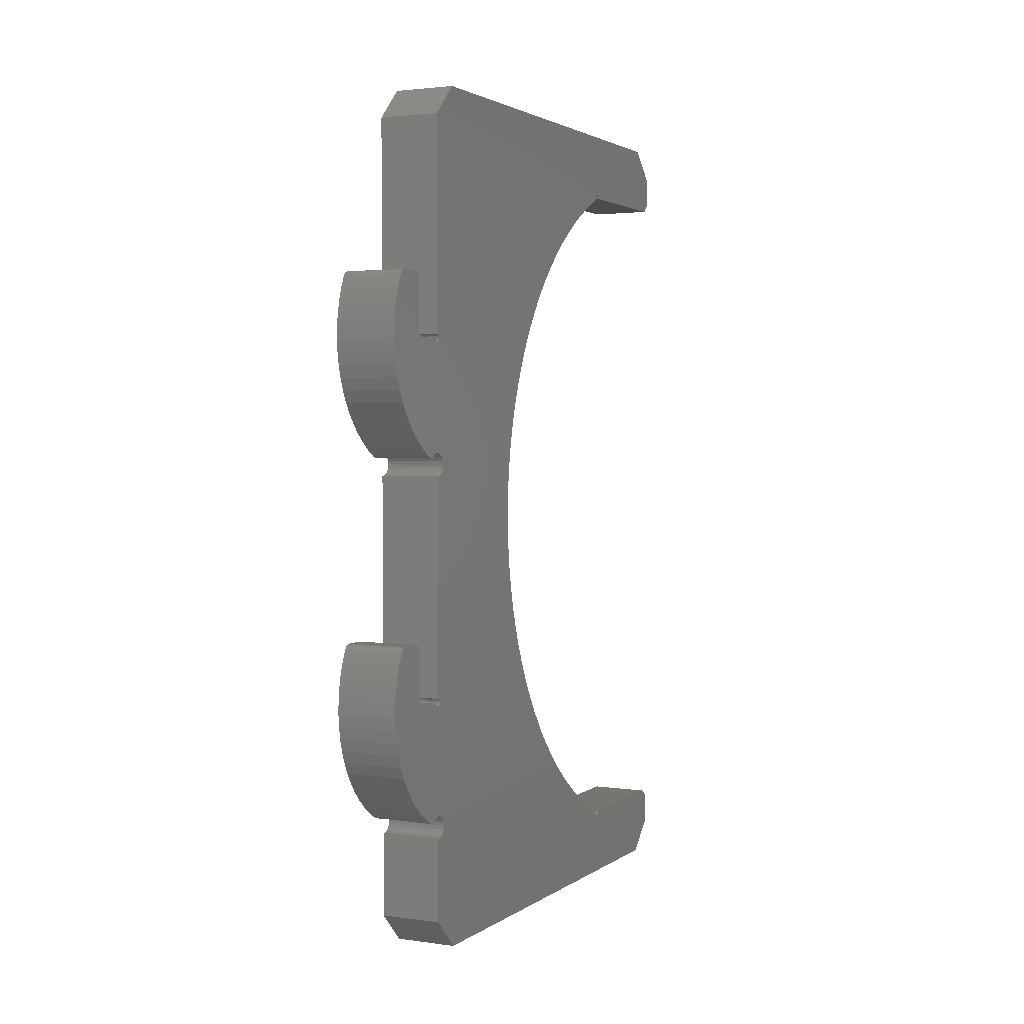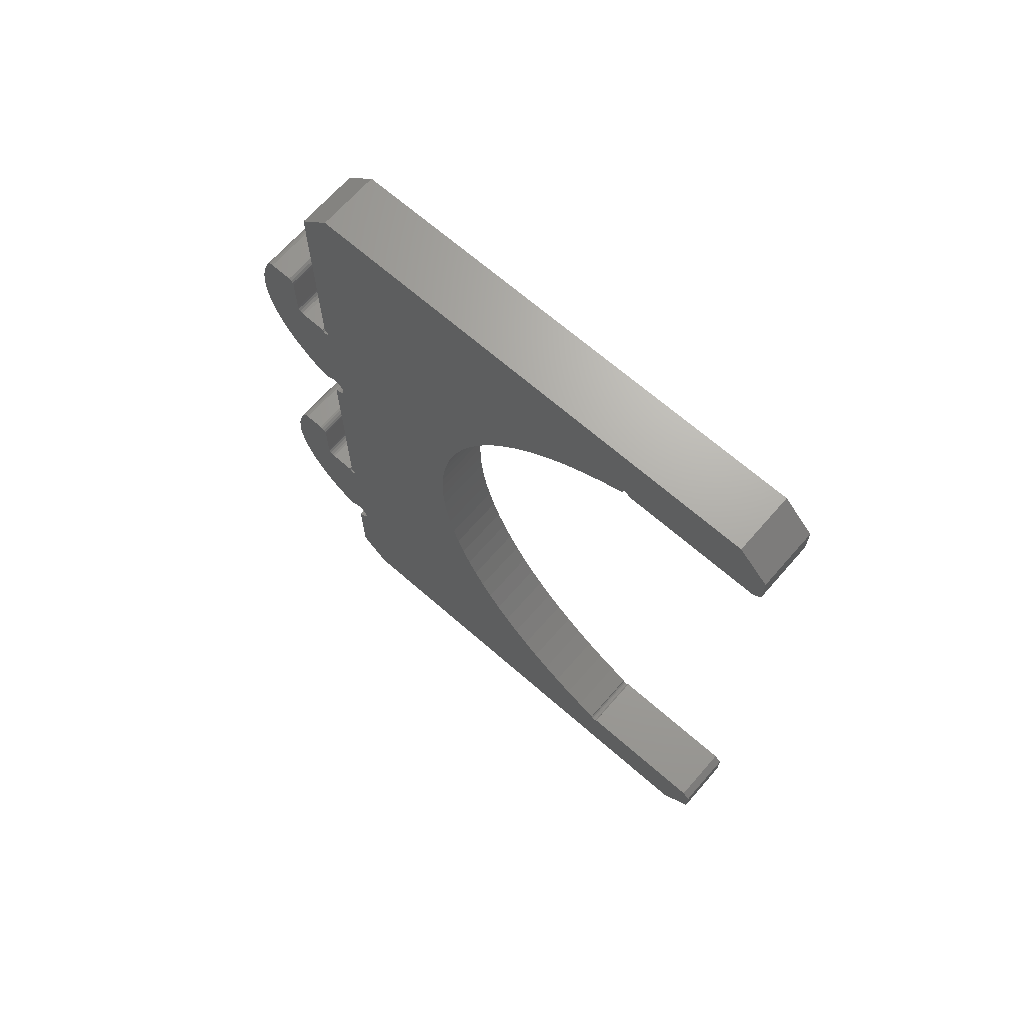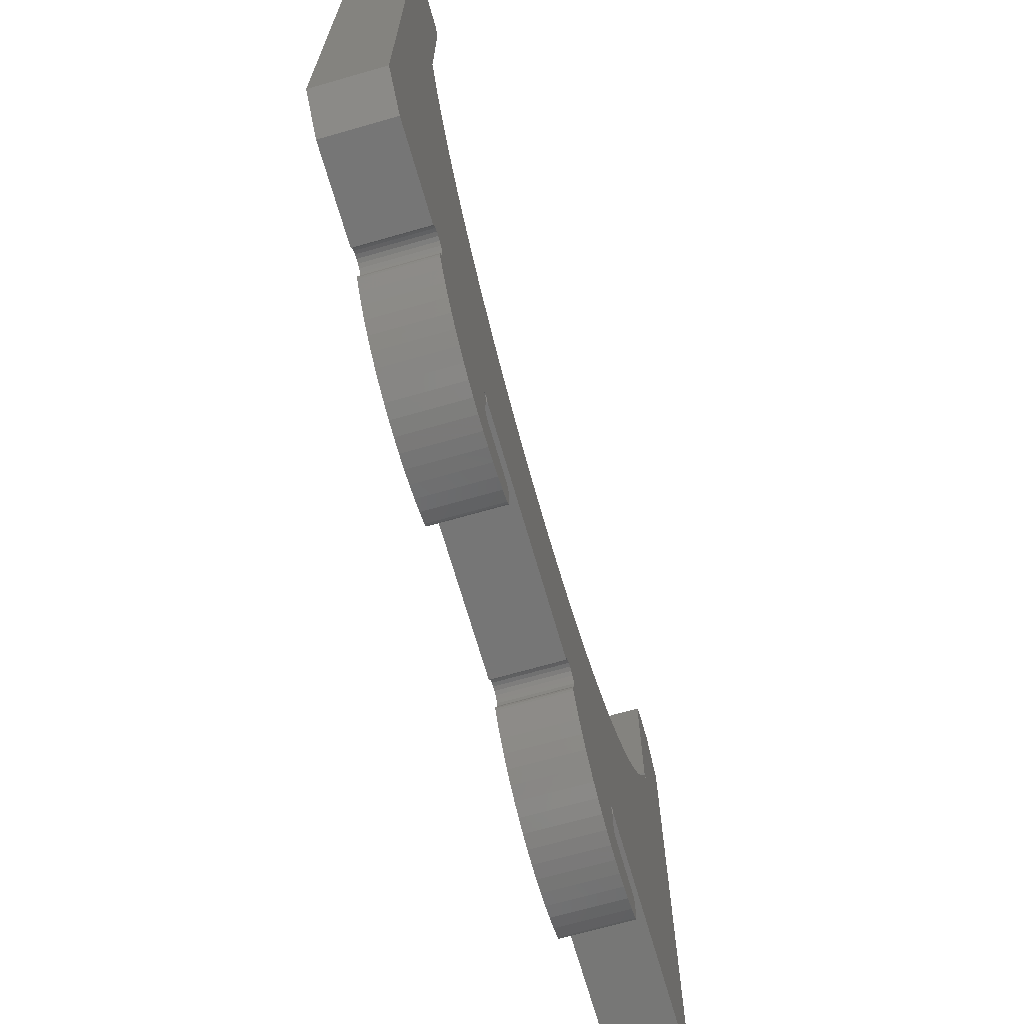
<metadata>
{"format":"stl","ext":"stl","renderer":"f3d","projection":"perspective","resolution":1024,"background":"white","views":[{"elev":2.4,"azim":-154.0,"up":"+Y"},{"elev":67.6,"azim":-48.8,"up":"+Y"},{"elev":-68.8,"azim":16.0,"up":"+Z"}]}
</metadata>
<code>
# stl→obj: 368 verts, 732 faces
v 0 53 35
v 0 50.5 34.5
v 0 52.5 35
v 0 51 35
v 0 30.33 0.2318
v 0 16.15 0.2165
v 0 16.02 0.25
v 0 5.189 23.72
v 0 4.466 24.97
v -4.441e-16 4.589 25
v 0 50.5 24.88
v 0 49.77 23.64
v 0 50.37 24.91
v 0 0 2
v 0 4.227 25.22
v 0 4.259 25.1
v 0 4.346 25.01
v 0 5.861 22.48
v 0 6.602 21.28
v 0 7.41 20.12
v 0 8.282 19.01
v 0 9.214 17.95
v 0 10.21 16.95
v 0 11.25 16
v 0 12.35 15.11
v 0 13.5 14.29
v 0 14.69 13.53
v 0 15.92 12.84
v 0 17.19 12.23
v 0 18.49 11.68
v 0 19.82 11.21
v 0 21.17 10.81
v 0 22.55 10.5
v 0 23.94 10.26
v 0 25.34 10.09
v 0 26.75 10.01
v 0 28.16 10.01
v 0 55 2
v 0 31.05 0.75
v 0 8.047 0.75
v 0 7.815 0.7133
v 0 2 0
v 0 4.5 34.5
v 0 4.5 25.47
v 0 0 33
v 0 2 35
v 0 2.5 35
v 0 4 35
v 0 16 -1.9
v 0 8.961 -1.764
v 0 8.54 -1.073
v 0 8.488 -0.9292
v 0 8.482 -0.7762
v 0 8.522 -0.6286
v 0 8.606 -0.5002
v 0 8.71 -0.3508
v 0 16 -0.2491
v 0 9.446 -2.412
v 0 16.04 -2.091
v 0 16.15 -2.254
v 0 16.31 -2.362
v 0 16.5 -2.4
v 0 19.5 -2.4
v 0 19.69 -2.438
v 0 9.99 -3.011
v 0 19.85 -2.546
v 0 19.96 -2.709
v 0 20 -2.9
v 0 20 -4.194
v 0 10.59 -3.555
v 0 39 -1.9
v 0 31.96 -1.764
v 0 31.54 -1.073
v 0 31.49 -0.9292
v 0 31.48 -0.7762
v 0 31.52 -0.6286
v 0 31.61 -0.5002
v 0 31.71 -0.3508
v 0 39 -0.2499
v 0 32.45 -2.412
v 0 39.04 -2.091
v 0 39.15 -2.254
v 0 39.31 -2.362
v 0 39.5 -2.4
v 0 42.5 -2.4
v 0 42.69 -2.438
v 0 32.99 -3.011
v 0 42.85 -2.546
v 0 42.96 -2.709
v 0 43 -2.9
v 0 43 -4.194
v 0 33.59 -3.555
v 0 7.606 0.6068
v 0 7.44 0.4408
v 0 7.334 0.2318
v 2.22e-16 7.297 9.185e-17
v 0 29.57 10.09
v 0 30.97 10.24
v 0 32.36 10.48
v 0 33.74 10.79
v 0 35.09 11.18
v 0 36.43 11.65
v 0 37.73 12.19
v 0 39 12.8
v 0 40.24 13.49
v 0 41.43 14.24
v 0 42.58 15.06
v 0 43.68 15.94
v 0 44.73 16.88
v 0 45.72 17.89
v 0 46.66 18.94
v 0 47.54 20.05
v 0 48.35 21.2
v 0 49.09 22.4
v 0 50.63 24.91
v 0 50.72 25
v 0 50.76 25.13
v 0 55 33
v 0 50.72 25.25
v 0 50.63 25.34
v 0 50.5 25.38
v 0 4.366 25.44
v 0 4.265 25.35
v 0 53 0
v 0 39.26 3.062e-17
v 0 39.22 0.125
v 0 39.13 0.2165
v 0 39.01 0.25
v 0 31.65 0.4408
v 0 31.49 0.6068
v 0 31.28 0.7133
v 0 15.77 0
v 0 8.797 0
v 0 15.81 0.125
v 0 8.76 0.2318
v 0 15.9 0.2165
v 0 8.654 0.4408
v 0 30.44 0.4408
v 0 15.88 -0.2089
v 0 8.775 -0.1807
v 0 15.8 -0.1187
v 0 11.24 -4.04
v 0 19.97 -4.376
v 0 11.93 -4.461
v 0 19.87 -4.533
v 0 19.72 -4.643
v 0 12.66 -4.815
v 0 18.98 -4.962
v 0 13.41 -5.097
v 0 18.2 -5.209
v 0 14.2 -5.306
v 0 17.41 -5.382
v 0 14.99 -5.44
v 0 16.61 -5.478
v 0 15.8 -5.498
v 0 38.76 0
v 0 31.8 0
v 0 38.79 0.125
v 0 31.76 0.2318
v 0 38.88 0.2165
v 0 38.88 -0.2148
v 0 31.77 -0.1807
v 0 38.79 -0.1235
v 0 34.24 -4.04
v 0 42.97 -4.376
v 0 34.93 -4.461
v 0 42.87 -4.533
v 0 42.72 -4.643
v 0 35.66 -4.815
v 0 41.98 -4.962
v 0 36.41 -5.097
v 0 41.2 -5.209
v 0 37.2 -5.306
v 0 40.41 -5.382
v 0 37.99 -5.44
v 0 39.61 -5.478
v 0 38.8 -5.498
v 0 30.82 0.7133
v 0 8.279 0.7133
v 0 30.61 0.6068
v 0 8.488 0.6068
v 0 16.27 3.062e-17
v 0 16.24 0.125
v -4.441e-16 30.3 9.185e-17
v 4 52.5 35
v 4 50.5 34.5
v 4 53 35
v 4 51 35
v 4 16.02 0.25
v 4 16.15 0.2165
v 4 30.33 0.2318
v 4 4.589 25
v 4 4.466 24.97
v 4 5.189 23.72
v 4 50.37 24.91
v 4 49.77 23.64
v 4 50.5 24.88
v 4 0 2
v 4 2 0
v 4 7.815 0.7133
v 4 8.047 0.75
v 4 31.05 0.75
v 4 55 2
v 4 28.16 10.01
v 4 26.75 10.01
v 4 25.34 10.09
v 4 23.94 10.26
v 4 22.55 10.5
v 4 21.17 10.81
v 4 19.82 11.21
v 4 18.49 11.68
v 4 17.19 12.23
v 4 15.92 12.84
v 4 14.69 13.53
v 4 13.5 14.29
v 4 12.35 15.11
v 4 11.25 16
v 4 10.21 16.95
v 4 9.214 17.95
v 4 8.282 19.01
v 4 7.41 20.12
v 4 6.602 21.28
v 4 5.861 22.48
v 4 4.346 25.01
v 4 4.259 25.1
v 4 4.227 25.22
v 4 4.5 34.5
v 4 4 35
v 4 2.5 35
v 4 2 35
v 4 0 33
v 4 4.5 25.47
v 4 16 -1.9
v 4 16 -0.2491
v 4 8.71 -0.3508
v 4 8.606 -0.5002
v 4 8.522 -0.6286
v 4 8.482 -0.7762
v 4 8.488 -0.9292
v 4 8.54 -1.073
v 4 8.961 -1.764
v 4 9.446 -2.412
v 4 9.99 -3.011
v 4 19.69 -2.438
v 4 19.5 -2.4
v 4 16.5 -2.4
v 4 16.31 -2.362
v 4 16.15 -2.254
v 4 16.04 -2.091
v 4 10.59 -3.555
v 4 20 -4.194
v 4 20 -2.9
v 4 19.96 -2.709
v 4 19.85 -2.546
v 4 39 -1.9
v 4 39 -0.2499
v 4 31.71 -0.3508
v 4 31.61 -0.5002
v 4 31.52 -0.6286
v 4 31.48 -0.7762
v 4 31.49 -0.9292
v 4 31.54 -1.073
v 4 31.96 -1.764
v 4 32.45 -2.412
v 4 32.99 -3.011
v 4 42.69 -2.438
v 4 42.5 -2.4
v 4 39.5 -2.4
v 4 39.31 -2.362
v 4 39.15 -2.254
v 4 39.04 -2.091
v 4 33.59 -3.555
v 4 43 -4.194
v 4 43 -2.9
v 4 42.96 -2.709
v 4 42.85 -2.546
v 4 7.297 9.185e-17
v 4 7.334 0.2318
v 4 7.44 0.4408
v 4 7.606 0.6068
v 4 50.76 25.13
v 4 50.72 25
v 4 50.63 24.91
v 4 49.09 22.4
v 4 48.35 21.2
v 4 47.54 20.05
v 4 46.66 18.94
v 4 45.72 17.89
v 4 44.73 16.88
v 4 43.68 15.94
v 4 42.58 15.06
v 4 41.43 14.24
v 4 40.24 13.49
v 4 39 12.8
v 4 37.73 12.19
v 4 36.43 11.65
v 4 35.09 11.18
v 4 33.74 10.79
v 4 32.36 10.48
v 4 30.97 10.24
v 4 29.57 10.09
v 4 55 33
v 4 50.5 25.38
v 4 50.63 25.34
v 4 50.72 25.25
v 4 4.265 25.35
v 4 4.366 25.44
v 4 53 0
v 4 31.28 0.7133
v 4 31.49 0.6068
v 4 31.65 0.4408
v 4 39.01 0.25
v 4 39.13 0.2165
v 4 39.22 0.125
v 4 39.26 3.062e-17
v 4 30.44 0.4408
v 4 8.654 0.4408
v 4 15.9 0.2165
v 4 8.76 0.2318
v 4 15.81 0.125
v 4 8.797 0
v 4 15.77 0
v 4 15.8 -0.1187
v 4 8.775 -0.1807
v 4 15.88 -0.2089
v 4 11.93 -4.461
v 4 19.97 -4.376
v 4 11.24 -4.04
v 4 15.8 -5.498
v 4 16.61 -5.478
v 4 14.99 -5.44
v 4 17.41 -5.382
v 4 14.2 -5.306
v 4 18.2 -5.209
v 4 13.41 -5.097
v 4 18.98 -4.962
v 4 12.66 -4.815
v 4 19.72 -4.643
v 4 19.87 -4.533
v 4 38.88 0.2165
v 4 31.76 0.2318
v 4 38.79 0.125
v 4 31.8 0
v 4 38.76 0
v 4 38.79 -0.1235
v 4 31.77 -0.1807
v 4 38.88 -0.2148
v 4 34.93 -4.461
v 4 42.97 -4.376
v 4 34.24 -4.04
v 4 38.8 -5.498
v 4 39.61 -5.478
v 4 37.99 -5.44
v 4 40.41 -5.382
v 4 37.2 -5.306
v 4 41.2 -5.209
v 4 36.41 -5.097
v 4 41.98 -4.962
v 4 35.66 -4.815
v 4 42.72 -4.643
v 4 42.87 -4.533
v 4 30.82 0.7133
v 4 8.279 0.7133
v 4 30.61 0.6068
v 4 8.488 0.6068
v 4 30.3 9.185e-17
v 4 16.24 0.125
v 4 16.27 3.062e-17
f 1 2 3
f 2 4 3
f 5 6 7
f 8 9 10
f 11 12 13
f 14 15 16
f 14 16 17
f 14 17 9
f 14 9 8
f 14 8 18
f 14 18 19
f 14 19 20
f 14 20 21
f 14 21 22
f 14 22 23
f 14 23 24
f 14 24 25
f 14 25 26
f 14 26 27
f 14 27 28
f 14 28 29
f 14 29 30
f 14 30 31
f 14 31 32
f 14 32 33
f 14 33 34
f 14 34 35
f 14 35 36
f 14 36 37
f 14 37 38
f 14 38 39
f 14 39 40
f 14 40 41
f 14 41 42
f 43 44 45
f 43 45 46
f 43 46 47
f 43 47 48
f 49 50 51
f 49 51 52
f 49 52 53
f 49 53 54
f 49 54 55
f 49 55 56
f 49 56 57
f 58 50 49
f 58 49 59
f 58 59 60
f 58 60 61
f 58 61 62
f 58 62 63
f 58 63 64
f 58 64 65
f 65 64 66
f 65 66 67
f 65 67 68
f 65 68 69
f 65 69 70
f 71 72 73
f 71 73 74
f 71 74 75
f 71 75 76
f 71 76 77
f 71 77 78
f 71 78 79
f 80 72 71
f 80 71 81
f 80 81 82
f 80 82 83
f 80 83 84
f 80 84 85
f 80 85 86
f 80 86 87
f 87 86 88
f 87 88 89
f 87 89 90
f 87 90 91
f 87 91 92
f 42 41 93
f 42 93 94
f 42 94 95
f 42 95 96
f 38 37 97
f 38 97 98
f 38 98 99
f 38 99 100
f 38 100 101
f 38 101 102
f 38 102 103
f 38 103 104
f 38 104 105
f 38 105 106
f 38 106 107
f 38 107 108
f 38 108 109
f 38 109 110
f 38 110 111
f 38 111 112
f 38 112 113
f 38 113 114
f 38 114 12
f 38 12 11
f 38 11 115
f 38 115 116
f 38 116 117
f 118 38 117
f 118 117 119
f 118 119 120
f 118 120 121
f 118 121 2
f 118 2 1
f 45 44 122
f 45 122 123
f 45 123 15
f 45 15 14
f 124 125 126
f 124 126 127
f 124 127 128
f 124 128 129
f 124 129 130
f 124 130 131
f 124 131 39
f 124 39 38
f 132 133 134
f 134 133 135
f 134 135 136
f 136 135 137
f 136 137 7
f 7 137 138
f 7 138 5
f 139 140 141
f 141 140 133
f 141 133 132
f 56 140 57
f 57 140 139
f 70 69 142
f 142 69 143
f 142 143 144
f 143 145 144
f 144 145 146
f 144 146 147
f 147 146 148
f 147 148 149
f 149 148 150
f 149 150 151
f 151 150 152
f 151 152 153
f 153 152 154
f 153 154 155
f 156 157 158
f 158 157 159
f 158 159 160
f 160 159 129
f 160 129 128
f 161 162 163
f 163 162 157
f 163 157 156
f 78 162 79
f 79 162 161
f 92 91 164
f 164 91 165
f 164 165 166
f 165 167 166
f 166 167 168
f 166 168 169
f 169 168 170
f 169 170 171
f 171 170 172
f 171 172 173
f 173 172 174
f 173 174 175
f 175 174 176
f 175 176 177
f 178 40 39
f 40 178 179
f 179 178 180
f 179 180 181
f 181 180 138
f 181 138 137
f 182 183 184
f 184 183 6
f 184 6 5
f 185 186 187
f 185 188 186
f 189 190 191
f 192 193 194
f 195 196 197
f 198 199 200
f 198 200 201
f 198 201 202
f 198 202 203
f 198 203 204
f 198 204 205
f 198 205 206
f 198 206 207
f 198 207 208
f 198 208 209
f 198 209 210
f 198 210 211
f 198 211 212
f 198 212 213
f 198 213 214
f 198 214 215
f 198 215 216
f 198 216 217
f 198 217 218
f 198 218 219
f 198 219 220
f 198 220 221
f 198 221 222
f 198 222 223
f 198 223 194
f 198 194 193
f 198 193 224
f 198 224 225
f 198 225 226
f 227 228 229
f 227 229 230
f 227 230 231
f 227 231 232
f 233 234 235
f 233 235 236
f 233 236 237
f 233 237 238
f 233 238 239
f 233 239 240
f 233 240 241
f 242 243 244
f 242 244 245
f 242 245 246
f 242 246 247
f 242 247 248
f 242 248 249
f 242 249 233
f 242 233 241
f 243 250 251
f 243 251 252
f 243 252 253
f 243 253 254
f 243 254 244
f 255 256 257
f 255 257 258
f 255 258 259
f 255 259 260
f 255 260 261
f 255 261 262
f 255 262 263
f 264 265 266
f 264 266 267
f 264 267 268
f 264 268 269
f 264 269 270
f 264 270 271
f 264 271 255
f 264 255 263
f 265 272 273
f 265 273 274
f 265 274 275
f 265 275 276
f 265 276 266
f 199 277 278
f 199 278 279
f 199 279 280
f 199 280 200
f 203 281 282
f 203 282 283
f 203 283 197
f 203 197 196
f 203 196 284
f 203 284 285
f 203 285 286
f 203 286 287
f 203 287 288
f 203 288 289
f 203 289 290
f 203 290 291
f 203 291 292
f 203 292 293
f 203 293 294
f 203 294 295
f 203 295 296
f 203 296 297
f 203 297 298
f 203 298 299
f 203 299 300
f 203 300 301
f 203 301 204
f 302 187 186
f 302 186 303
f 302 303 304
f 302 304 305
f 302 305 281
f 302 281 203
f 231 198 226
f 231 226 306
f 231 306 307
f 231 307 232
f 308 203 202
f 308 202 309
f 308 309 310
f 308 310 311
f 308 311 312
f 308 312 313
f 308 313 314
f 308 314 315
f 191 316 189
f 189 316 317
f 189 317 318
f 318 317 319
f 318 319 320
f 320 319 321
f 320 321 322
f 322 321 323
f 323 321 324
f 323 324 325
f 235 234 324
f 324 234 325
f 326 327 328
f 328 327 251
f 328 251 250
f 329 330 331
f 331 330 332
f 331 332 333
f 333 332 334
f 333 334 335
f 335 334 336
f 335 336 337
f 337 336 338
f 337 338 326
f 326 338 339
f 326 339 327
f 312 311 340
f 340 311 341
f 340 341 342
f 342 341 343
f 342 343 344
f 344 343 345
f 345 343 346
f 345 346 347
f 257 256 346
f 346 256 347
f 348 349 350
f 350 349 273
f 350 273 272
f 351 352 353
f 353 352 354
f 353 354 355
f 355 354 356
f 355 356 357
f 357 356 358
f 357 358 359
f 359 358 360
f 359 360 348
f 348 360 361
f 348 361 349
f 202 201 362
f 362 201 363
f 362 363 364
f 364 363 365
f 364 365 316
f 316 365 317
f 191 190 366
f 366 190 367
f 366 367 368
f 146 338 148
f 148 338 336
f 148 336 150
f 150 336 334
f 150 334 152
f 152 334 332
f 152 332 154
f 154 332 330
f 154 330 155
f 155 330 329
f 155 329 153
f 153 329 331
f 153 331 151
f 151 331 333
f 151 333 149
f 149 333 335
f 149 335 147
f 147 335 337
f 147 337 144
f 144 337 326
f 144 326 142
f 142 326 328
f 142 328 70
f 70 328 250
f 70 250 65
f 65 250 243
f 65 243 58
f 58 243 242
f 58 242 50
f 50 242 241
f 50 241 51
f 51 241 240
f 140 321 133
f 321 140 324
f 324 140 56
f 324 56 235
f 235 56 55
f 235 55 236
f 236 55 237
f 237 55 54
f 237 54 238
f 238 54 53
f 238 53 239
f 239 53 52
f 239 52 240
f 240 52 51
f 168 360 170
f 170 360 358
f 170 358 172
f 172 358 356
f 172 356 174
f 174 356 354
f 174 354 176
f 176 354 352
f 176 352 177
f 177 352 351
f 177 351 175
f 175 351 353
f 175 353 173
f 173 353 355
f 173 355 171
f 171 355 357
f 171 357 169
f 169 357 359
f 169 359 166
f 166 359 348
f 166 348 164
f 164 348 350
f 164 350 92
f 92 350 272
f 92 272 87
f 87 272 265
f 87 265 80
f 80 265 264
f 80 264 72
f 72 264 263
f 72 263 73
f 73 263 262
f 162 343 157
f 343 162 346
f 346 162 78
f 346 78 257
f 257 78 77
f 257 77 258
f 258 77 259
f 259 77 76
f 259 76 260
f 260 76 75
f 260 75 261
f 261 75 74
f 261 74 262
f 262 74 73
f 251 69 252
f 252 69 68
f 338 146 339
f 339 146 145
f 339 145 327
f 327 145 143
f 327 143 251
f 251 143 69
f 245 63 246
f 246 63 62
f 63 245 64
f 64 245 244
f 64 244 66
f 66 244 254
f 66 254 67
f 67 254 253
f 67 253 68
f 68 253 252
f 273 91 274
f 274 91 90
f 360 168 361
f 361 168 167
f 361 167 349
f 349 167 165
f 349 165 273
f 273 165 91
f 267 85 268
f 268 85 84
f 85 267 86
f 86 267 266
f 86 266 88
f 88 266 276
f 88 276 89
f 89 276 275
f 89 275 90
f 90 275 274
f 40 200 41
f 41 200 280
f 41 280 93
f 93 280 279
f 93 279 94
f 94 279 278
f 94 278 95
f 95 278 277
f 95 277 96
f 200 40 201
f 201 40 179
f 201 179 363
f 363 179 181
f 363 181 365
f 365 181 137
f 365 137 317
f 317 137 135
f 317 135 319
f 319 135 133
f 319 133 321
f 199 42 277
f 277 42 96
f 39 362 178
f 178 362 364
f 178 364 180
f 180 364 316
f 180 316 138
f 138 316 191
f 138 191 5
f 5 191 366
f 5 366 184
f 362 39 202
f 202 39 131
f 202 131 309
f 309 131 130
f 309 130 310
f 310 130 129
f 310 129 311
f 311 129 159
f 311 159 341
f 341 159 157
f 341 157 343
f 368 182 366
f 366 182 184
f 232 44 227
f 227 44 43
f 228 48 229
f 229 48 47
f 227 43 228
f 228 43 48
f 185 3 188
f 188 3 4
f 303 186 121
f 121 186 2
f 4 2 188
f 188 2 186
f 312 127 313
f 313 127 126
f 313 126 314
f 314 126 125
f 314 125 315
f 127 312 128
f 128 312 340
f 128 340 160
f 160 340 342
f 160 342 158
f 158 342 344
f 158 344 156
f 315 125 308
f 308 125 124
f 79 256 71
f 71 256 255
f 345 156 344
f 156 345 163
f 163 345 347
f 163 347 161
f 161 347 256
f 161 256 79
f 189 6 190
f 190 6 183
f 190 183 367
f 367 183 182
f 367 182 368
f 6 189 7
f 7 189 318
f 7 318 136
f 136 318 320
f 136 320 134
f 134 320 322
f 134 322 132
f 57 234 49
f 49 234 233
f 323 132 322
f 132 323 141
f 141 323 325
f 141 325 139
f 139 325 234
f 139 234 57
f 37 301 97
f 97 301 300
f 97 300 98
f 98 300 299
f 98 299 99
f 99 299 298
f 99 298 100
f 100 298 297
f 100 297 101
f 101 297 296
f 101 296 102
f 102 296 295
f 102 295 103
f 103 295 294
f 103 294 104
f 104 294 293
f 104 293 105
f 105 293 292
f 105 292 106
f 106 292 291
f 106 291 107
f 107 291 290
f 107 290 108
f 108 290 289
f 108 289 109
f 109 289 288
f 109 288 110
f 110 288 287
f 110 287 111
f 111 287 286
f 111 286 112
f 112 286 285
f 112 285 113
f 113 285 284
f 113 284 114
f 114 284 196
f 114 196 12
f 12 196 195
f 12 195 13
f 301 37 204
f 204 37 36
f 204 36 205
f 205 36 35
f 205 35 206
f 206 35 34
f 206 34 207
f 207 34 33
f 207 33 208
f 208 33 32
f 208 32 209
f 209 32 31
f 209 31 210
f 210 31 30
f 210 30 211
f 211 30 29
f 211 29 212
f 212 29 28
f 212 28 213
f 213 28 27
f 213 27 214
f 214 27 26
f 214 26 215
f 215 26 25
f 215 25 216
f 216 25 24
f 216 24 217
f 217 24 23
f 217 23 218
f 218 23 22
f 218 22 219
f 219 22 21
f 219 21 220
f 220 21 20
f 220 20 221
f 221 20 19
f 221 19 222
f 222 19 18
f 222 18 223
f 223 18 8
f 223 8 194
f 194 8 10
f 194 10 192
f 305 117 281
f 117 305 119
f 119 305 304
f 119 304 120
f 120 304 303
f 120 303 121
f 283 11 197
f 197 11 13
f 197 13 195
f 11 283 115
f 115 283 282
f 115 282 116
f 116 282 281
f 116 281 117
f 307 44 232
f 44 307 122
f 122 307 306
f 122 306 123
f 123 306 226
f 123 226 15
f 224 16 225
f 225 16 15
f 225 15 226
f 16 224 17
f 17 224 193
f 17 193 9
f 9 193 192
f 9 192 10
f 231 45 198
f 198 45 14
f 42 199 14
f 14 199 198
f 203 38 302
f 302 38 118
f 38 203 124
f 124 203 308
f 229 47 230
f 230 47 46
f 230 46 231
f 231 46 45
f 187 1 185
f 185 1 3
f 302 118 187
f 187 118 1
f 82 269 83
f 83 269 268
f 83 268 84
f 269 82 270
f 270 82 81
f 270 81 271
f 271 81 71
f 271 71 255
f 60 247 61
f 61 247 246
f 61 246 62
f 247 60 248
f 248 60 59
f 248 59 249
f 249 59 49
f 249 49 233

</code>
